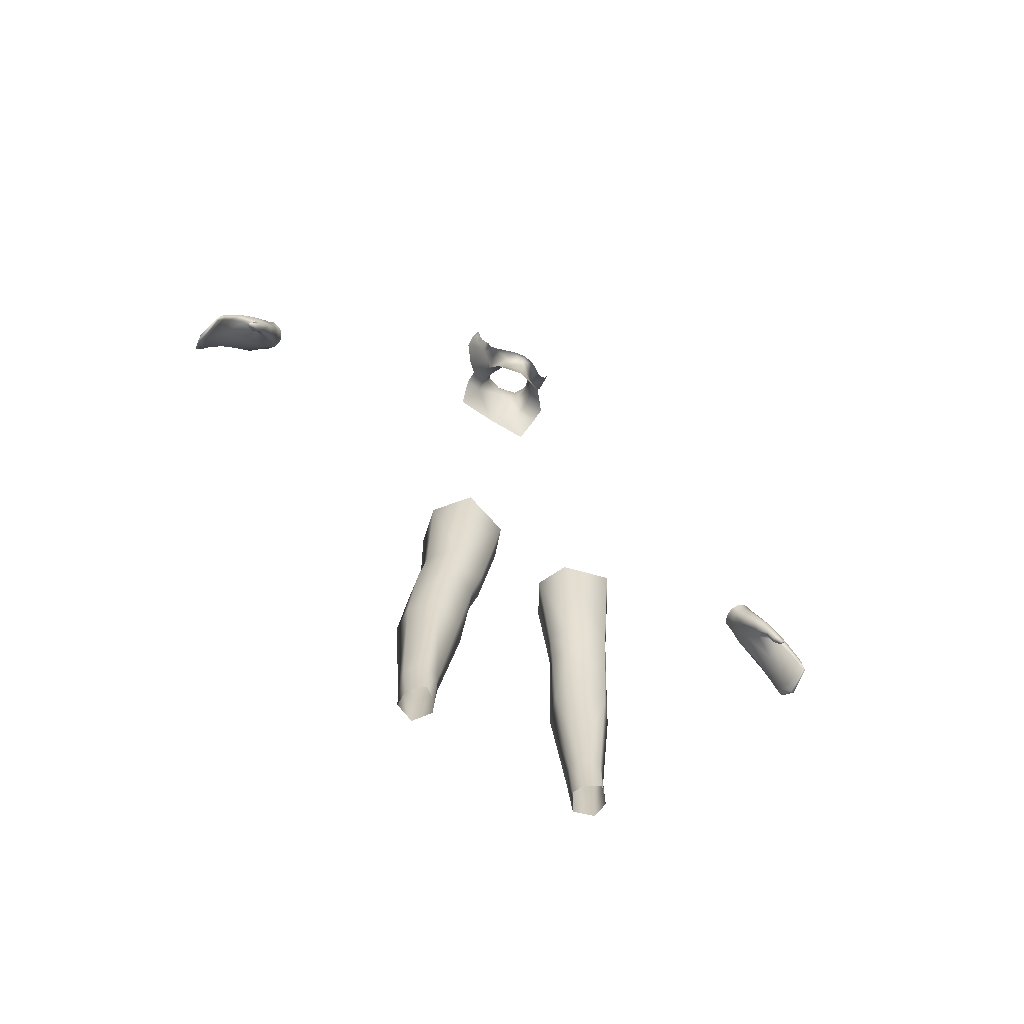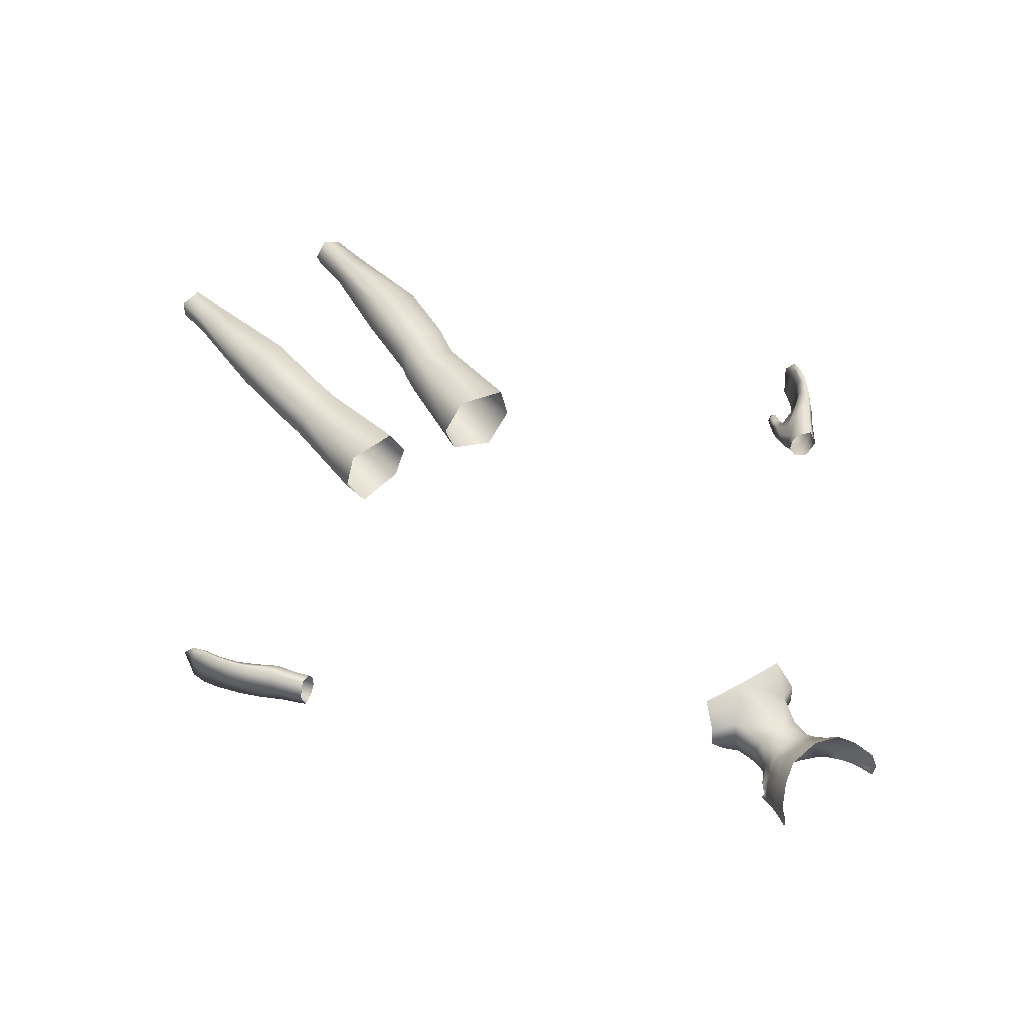
<metadata>
{"format":"obj","ext":"obj","renderer":"f3d","projection":"perspective","resolution":1024,"background":"white","views":[{"elev":-65.7,"azim":-33.1,"up":"+Z"},{"elev":40.9,"azim":-36.0,"up":"+Y"}]}
</metadata>
<code>
g NPC_Male_Size01_Body_016_LOD2
v 0.06736 0.04646 1.377
v 0.06725 0.02367 1.378
v 0.0423 0.02934 1.394
v 0.0407 0.05425 1.39
v 0.05936 0.07566 1.353
v -0 0.07869 1.356
v 0.02866 0.04449 1.427
v -0 0.05502 1.43
v 0.03334 0.02529 1.421
v 0.0356 0.02427 1.446
v 0.02735 0.04478 1.452
v -0 0.05299 1.452
v -0.02735 0.04478 1.452
v -0 0.06424 1.399
v -0.0407 0.05425 1.39
v -0.05936 0.07566 1.353
v -0.06736 0.04646 1.377
v -0.02866 0.04449 1.427
v -0.0356 0.02427 1.446
v -0.03334 0.02529 1.421
v -0.0423 0.02934 1.394
v -0.06725 0.02367 1.378
v 0.09842 0.03159 0.2245
v 0.1089 0.01683 0.1669
v 0.1027 0.03163 0.1668
v 0.1074 0.01477 0.2252
v 0.128 0.004426 0.1667
v 0.07454 0.02156 0.3662
v 0.1301 0.007655 0.2255
v 0.1464 0.02353 0.1667
v 0.1487 0.02889 0.2253
v 0.1443 0.04549 0.1668
v 0.1301 -0.01202 0.3661
v 0.08929 -2.2e-05 0.3654
v 0.1463 0.04612 0.2252
v 0.1183 0.05487 0.1666
v 0.0779 -0.01102 0.4546
v 0.06731 0.01482 0.4575
v 0.05854 0.00655 0.4923
v 0.1559 0.01928 0.3694
v 0.1238 -0.02707 0.4549
v 0.07016 -0.02107 0.4911
v 0.03742 -0.001143 0.6265
v 0.05348 -0.04164 0.6256
v 0.1204 -0.03563 0.4946
v 0.1144 -0.05787 0.6309
v 0.146 -0.01115 0.6359
v 0.1501 0.007792 0.4585
v 0.1511 0.05497 0.3733
v 0.1438 -0.000467 0.4991
v 0.1351 0.03087 0.5031
v 0.133 0.03615 0.6373
v 0.143 0.04285 0.4593
v 0.07954 0.03988 0.5001
v 0.06487 0.04288 0.6325
v 0.03742 -0.001143 0.6265
v 0.05854 0.00655 0.4923
v 0.08507 0.04738 0.4593
v 0.06731 0.01482 0.4575
v 0.0913 0.05995 0.3727
v 0.07454 0.02156 0.3662
v 0.09842 0.03159 0.2245
v 0.1107 0.05515 0.2245
v 0.1027 0.03163 0.1668
v -0.1089 0.01683 0.1669
v -0.09842 0.03159 0.2245
v -0.1027 0.03163 0.1668
v -0.1074 0.01477 0.2252
v -0.128 0.004426 0.1667
v -0.07454 0.02156 0.3662
v -0.1301 0.007655 0.2255
v -0.1464 0.02353 0.1667
v -0.1487 0.02889 0.2253
v -0.1443 0.04549 0.1668
v -0.1301 -0.01202 0.3661
v -0.08929 -2.2e-05 0.3654
v -0.1463 0.04612 0.2252
v -0.1183 0.05487 0.1666
v -0.0779 -0.01102 0.4546
v -0.06731 0.01482 0.4575
v -0.05854 0.00655 0.4923
v -0.1559 0.01928 0.3694
v -0.1238 -0.02707 0.4549
v -0.07016 -0.02107 0.4911
v -0.03742 -0.001143 0.6265
v -0.05348 -0.04164 0.6256
v -0.1204 -0.03563 0.4946
v -0.1144 -0.05787 0.6309
v -0.146 -0.01115 0.6359
v -0.1501 0.007792 0.4585
v -0.1511 0.05497 0.3733
v -0.1438 -0.000467 0.4991
v -0.1351 0.03087 0.5031
v -0.133 0.03615 0.6373
v -0.143 0.04285 0.4593
v -0.07954 0.03988 0.5001
v -0.06487 0.04288 0.6325
v -0.03742 -0.001143 0.6265
v -0.05854 0.00655 0.4923
v -0.08507 0.04738 0.4593
v -0.06731 0.01482 0.4575
v -0.0913 0.05995 0.3727
v -0.07454 0.02156 0.3662
v -0.09842 0.03159 0.2245
v -0.1107 0.05515 0.2245
v -0.1027 0.03163 0.1668
v -0 -0.02334 1.419
v -0 -0.03069 1.423
v 0.01956 -0.02418 1.431
v 0.02477 -0.007471 1.432
v 0.03312 -0.01527 1.441
v 0.0457 -0.005321 1.455
v 0.0356 0.02427 1.446
v 0.04133 0.02433 1.461
v 0.02735 0.04478 1.452
v 0.05606 0.01597 1.473
v 0.05308 -7.4e-05 1.467
v 0.02999 0.0503 1.465
v -0 0.05299 1.452
v -0 0.05663 1.464
v -0 0.06713 1.476
v 0.0502 0.04706 1.487
v 0.03333 0.05833 1.478
v 0.0381 0.07187 1.496
v -0 0.08178 1.493
v 0.05785 0.05787 1.507
v 0.06784 0.02715 1.501
v 0.07547 0.03767 1.523
v 0.06156 0.001393 1.479
v 0.05864 -0.002577 1.468
v 0.06812 0.01742 1.501
v 0.06592 0.00677 1.497
v 0.06912 0.00808 1.509
v 0.074 0.0189 1.521
v 0.07629 0.02359 1.531
v 0.0728 0.01186 1.518
v 0.07383 0.007381 1.528
v -0.0381 0.07187 1.496
v -0 0.06713 1.476
v -0 0.08178 1.493
v -0.03333 0.05833 1.478
v -0.0502 0.04706 1.487
v -0.05785 0.05787 1.507
v -0.02999 0.0503 1.465
v -0 0.05663 1.464
v -0 0.05299 1.452
v -0.02735 0.04478 1.452
v -0.04133 0.02433 1.461
v -0.0356 0.02427 1.446
v -0.06784 0.02715 1.501
v -0.07547 0.03767 1.523
v -0.05606 0.01597 1.473
v -0.0457 -0.005321 1.455
v -0.02477 -0.007471 1.432
v -0.03312 -0.01527 1.441
v -0.01956 -0.02418 1.431
v -0 -0.02334 1.419
v -0 -0.03069 1.423
v -0.05308 -7.4e-05 1.467
v -0.074 0.0189 1.521
v -0.07629 0.02359 1.531
v -0.06156 0.001393 1.479
v -0.05864 -0.002577 1.468
v -0.06812 0.01742 1.501
v -0.06592 0.00677 1.497
v -0.06912 0.00808 1.509
v -0.0728 0.01186 1.518
v -0.07383 0.007381 1.528
v -0.4224 0.01116 0.9632
v -0.4192 0.0264 0.9772
v -0.4271 0.02537 0.9652
v -0.4174 0.01225 0.9762
v -0.4244 -0.000385 0.9798
v -0.4311 -0.002628 0.9677
v -0.4387 -0.002141 0.9884
v -0.4476 -0.003422 0.9761
v -0.4588 0.02082 0.982
v -0.4488 0.02096 0.9955
v -0.4416 0.04229 0.9911
v -0.4525 0.04378 0.9777
v -0.4369 0.0396 0.9697
v -0.4266 0.03813 0.9815
v -0.4271 0.02537 0.9652
v -0.4192 0.0264 0.9772
v -0.4369 0.0396 0.9697
v -0.4525 0.04378 0.9777
v -0.4674 0.04855 0.957
v -0.4513 0.04196 0.9465
v -0.4271 0.02537 0.9652
v -0.4853 0.0504 0.9354
v -0.4403 0.02369 0.9421
v -0.4734 0.04169 0.9259
v -0.492 0.04382 0.9099
v -0.5004 0.05099 0.9171
v -0.4688 0.02248 0.9223
v -0.5083 0.04734 0.8904
v -0.5142 0.05147 0.8944
v -0.5216 0.05117 0.8758
v -0.5172 0.04834 0.8713
v -0.5273 0.04826 0.8567
v -0.4923 0.02218 0.9073
v -0.4586 0.005481 0.9156
v -0.4851 -0.008533 0.9039
v -0.4302 0.01009 0.9396
v -0.4224 0.01116 0.9632
v -0.4271 0.000949 0.9408
v -0.4402 -0.01016 0.9152
v -0.4481 -0.001675 0.9135
v -0.4562 -0.01821 0.8888
v -0.4652 -0.005553 0.9116
v -0.4623 -0.01166 0.8907
v -0.4695 -0.01405 0.8761
v -0.4653 -0.02094 0.8749
v -0.4702 -0.01171 0.8944
v -0.477 -0.01877 0.8701
v -0.4757 -0.02357 0.8677
v -0.4818 -0.02279 0.8711
v -0.4762 -0.01419 0.8784
v -0.4794 -0.01996 0.8812
v -0.4736 -0.01835 0.8961
v -0.4693 -0.01457 0.9201
v -0.4938 -0.01385 0.9089
v -0.5054 -0.009613 0.8794
v -0.5113 -0.01399 0.8819
v -0.5157 -0.01079 0.8604
v -0.5208 -0.01415 0.8629
v -0.5229 -0.01166 0.8447
v -0.5256 -0.01262 0.8439
v -0.4271 0.000949 0.9408
v -0.4311 -0.002628 0.9677
v -0.4224 0.01116 0.9632
v -0.4364 -0.01158 0.9479
v -0.4402 -0.01016 0.9152
v -0.4476 -0.003422 0.9761
v -0.4497 -0.02003 0.9204
v -0.4562 -0.01821 0.8888
v -0.4644 -0.02472 0.8937
v -0.4693 -0.01457 0.9201
v -0.4736 -0.01835 0.8961
v -0.4681 -0.01504 0.9311
v -0.4938 -0.01385 0.9089
v -0.4572 -0.008608 0.9567
v -0.4748 -0.01178 0.9347
v -0.4728 0.02153 0.9626
v -0.4588 0.02082 0.982
v -0.4525 0.04378 0.9777
v -0.4674 0.04855 0.957
v -0.4906 0.02166 0.9413
v -0.5077 0.02259 0.9174
v -0.4853 0.0504 0.9354
v -0.5004 0.05099 0.9171
v -0.5113 -0.01399 0.8819
v -0.5233 0.02483 0.8837
v -0.5077 0.02259 0.9174
v -0.4938 -0.01385 0.9089
v -0.5134 0.02463 0.8792
v -0.5054 -0.009613 0.8794
v -0.4851 -0.008533 0.9039
v -0.4923 0.02218 0.9073
v -0.5235 0.02585 0.8549
v -0.5054 -0.009613 0.8794
v -0.5157 -0.01079 0.8604
v -0.5276 0.02734 0.8382
v -0.5157 -0.01079 0.8604
v -0.5229 -0.01166 0.8447
v -0.5142 0.05147 0.8944
v -0.5004 0.05099 0.9171
v -0.5077 0.02259 0.9174
v -0.5233 0.02483 0.8837
v -0.5216 0.05117 0.8758
v -0.5314 0.02608 0.8591
v -0.5134 0.02463 0.8792
v -0.4923 0.02218 0.9073
v -0.492 0.04382 0.9099
v -0.5083 0.04734 0.8904
v -0.5172 0.04834 0.8713
v -0.5235 0.02585 0.8549
v -0.5276 0.02734 0.8382
v -0.5273 0.04826 0.8567
v -0.5318 0.02725 0.8375
v -0.4653 -0.02094 0.8749
v -0.4644 -0.02472 0.8937
v -0.4562 -0.01821 0.8888
v -0.4732 -0.0258 0.8791
v -0.4736 -0.01835 0.8961
v -0.4757 -0.02357 0.8677
v -0.4794 -0.01996 0.8812
v -0.4785 -0.02539 0.8704
v -0.4818 -0.02279 0.8711
v -0.5314 0.02608 0.8591
v -0.5318 0.02725 0.8375
v -0.5273 0.04826 0.8567
v -0.5216 0.05117 0.8758
v -0.5256 -0.01262 0.8439
v -0.5318 0.02725 0.8375
v -0.5314 0.02608 0.8591
v -0.5208 -0.01415 0.8629
v -0.5276 0.02734 0.8382
v -0.5318 0.02725 0.8375
v -0.5256 -0.01262 0.8439
v -0.5229 -0.01166 0.8447
v -0.5208 -0.01415 0.8629
v -0.5314 0.02608 0.8591
v -0.5233 0.02483 0.8837
v -0.5113 -0.01399 0.8819
v 0.4192 0.0264 0.9772
v 0.4224 0.01116 0.9632
v 0.4271 0.02537 0.9652
v 0.4174 0.01225 0.9762
v 0.4244 -0.000385 0.9798
v 0.4311 -0.002628 0.9677
v 0.4387 -0.002141 0.9884
v 0.4476 -0.003422 0.9761
v 0.4588 0.02082 0.982
v 0.4488 0.02096 0.9955
v 0.4416 0.04229 0.9911
v 0.4525 0.04378 0.9777
v 0.4369 0.0396 0.9697
v 0.4266 0.03813 0.9815
v 0.4271 0.02537 0.9652
v 0.4192 0.0264 0.9772
v 0.4674 0.04855 0.957
v 0.4525 0.04378 0.9777
v 0.4369 0.0396 0.9697
v 0.4513 0.04196 0.9465
v 0.4853 0.0504 0.9354
v 0.4271 0.02537 0.9652
v 0.4734 0.04169 0.9259
v 0.4403 0.02369 0.9421
v 0.492 0.04382 0.9099
v 0.5004 0.05099 0.9171
v 0.4688 0.02248 0.9223
v 0.5083 0.04734 0.8904
v 0.5142 0.05147 0.8944
v 0.5216 0.05117 0.8758
v 0.5172 0.04834 0.8713
v 0.5273 0.04826 0.8567
v 0.4923 0.02218 0.9073
v 0.4586 0.005481 0.9156
v 0.4851 -0.008533 0.9039
v 0.4302 0.01009 0.9396
v 0.4224 0.01116 0.9632
v 0.4271 0.000949 0.9408
v 0.4402 -0.01016 0.9152
v 0.4481 -0.001675 0.9135
v 0.4562 -0.01821 0.8888
v 0.4652 -0.005553 0.9116
v 0.4623 -0.01166 0.8907
v 0.4695 -0.01405 0.8761
v 0.4653 -0.02094 0.8749
v 0.4702 -0.01171 0.8944
v 0.477 -0.01877 0.8701
v 0.4757 -0.02357 0.8677
v 0.4818 -0.02279 0.8711
v 0.4762 -0.01419 0.8784
v 0.4794 -0.01996 0.8812
v 0.4736 -0.01835 0.8961
v 0.4693 -0.01457 0.9201
v 0.4938 -0.01385 0.9089
v 0.5054 -0.009613 0.8794
v 0.5113 -0.01399 0.8819
v 0.5157 -0.01079 0.8604
v 0.5208 -0.01415 0.8629
v 0.5229 -0.01166 0.8447
v 0.5256 -0.01262 0.8439
v 0.4271 0.000949 0.9408
v 0.4224 0.01116 0.9632
v 0.4311 -0.002628 0.9677
v 0.4364 -0.01158 0.9479
v 0.4402 -0.01016 0.9152
v 0.4476 -0.003422 0.9761
v 0.4497 -0.02003 0.9204
v 0.4562 -0.01821 0.8888
v 0.4644 -0.02472 0.8937
v 0.4693 -0.01457 0.9201
v 0.4736 -0.01835 0.8961
v 0.4681 -0.01504 0.9311
v 0.4938 -0.01385 0.9089
v 0.4572 -0.008608 0.9567
v 0.4748 -0.01178 0.9347
v 0.4728 0.02153 0.9626
v 0.4588 0.02082 0.982
v 0.4525 0.04378 0.9777
v 0.4674 0.04855 0.957
v 0.4906 0.02166 0.9413
v 0.5077 0.02259 0.9174
v 0.4853 0.0504 0.9354
v 0.5004 0.05099 0.9171
v 0.5113 -0.01399 0.8819
v 0.4938 -0.01385 0.9089
v 0.5077 0.02259 0.9174
v 0.5233 0.02483 0.8837
v 0.4851 -0.008533 0.9039
v 0.5054 -0.009613 0.8794
v 0.5134 0.02463 0.8792
v 0.4923 0.02218 0.9073
v 0.5054 -0.009613 0.8794
v 0.5235 0.02585 0.8549
v 0.5157 -0.01079 0.8604
v 0.5157 -0.01079 0.8604
v 0.5276 0.02734 0.8382
v 0.5229 -0.01166 0.8447
v 0.5142 0.05147 0.8944
v 0.5077 0.02259 0.9174
v 0.5004 0.05099 0.9171
v 0.5233 0.02483 0.8837
v 0.5216 0.05117 0.8758
v 0.5314 0.02608 0.8591
v 0.492 0.04382 0.9099
v 0.4923 0.02218 0.9073
v 0.5134 0.02463 0.8792
v 0.5083 0.04734 0.8904
v 0.5172 0.04834 0.8713
v 0.5235 0.02585 0.8549
v 0.5276 0.02734 0.8382
v 0.5273 0.04826 0.8567
v 0.5318 0.02725 0.8375
v 0.4653 -0.02094 0.8749
v 0.4562 -0.01821 0.8888
v 0.4644 -0.02472 0.8937
v 0.4732 -0.0258 0.8791
v 0.4736 -0.01835 0.8961
v 0.4757 -0.02357 0.8677
v 0.4794 -0.01996 0.8812
v 0.4785 -0.02539 0.8704
v 0.4818 -0.02279 0.8711
v 0.5314 0.02608 0.8591
v 0.5216 0.05117 0.8758
v 0.5273 0.04826 0.8567
v 0.5318 0.02725 0.8375
v 0.5256 -0.01262 0.8439
v 0.5208 -0.01415 0.8629
v 0.5314 0.02608 0.8591
v 0.5318 0.02725 0.8375
v 0.5276 0.02734 0.8382
v 0.5229 -0.01166 0.8447
v 0.5256 -0.01262 0.8439
v 0.5318 0.02725 0.8375
v 0.5208 -0.01415 0.8629
v 0.5113 -0.01399 0.8819
v 0.5233 0.02483 0.8837
v 0.5314 0.02608 0.8591
v 0.0423 0.02934 1.394
v 0.02506 -0.004952 1.411
v 0.03334 0.02529 1.421
v 0.0356 0.02427 1.446
v 0.02477 -0.007471 1.432
v -0 -0.02334 1.419
v 0.02975 -0.003191 1.389
v 0.06725 0.02367 1.378
v 0.04037 -0.007235 1.371
v -0 -0.02215 1.402
v -0 -0.01744 1.387
v -0 -0.01666 1.372
v -0.04037 -0.007235 1.371
v -0.02975 -0.003191 1.389
v -0.06725 0.02367 1.378
v -0.0423 0.02934 1.394
v -0.02506 -0.004952 1.411
v -0.02477 -0.007471 1.432
v -0.03334 0.02529 1.421
v -0.0356 0.02427 1.446
g NPC_Male_Size01_Body_016_LOD2_0
f 3 2 1
f 4 3 1
f 1 5 4
f 5 6 4
f 4 7 3
f 8 7 4
f 7 9 3
f 9 7 10
f 7 11 10
f 11 7 8
f 12 11 8
f 12 8 13
f 4 6 14
f 14 8 4
f 6 15 14
f 14 15 8
f 15 6 16
f 17 15 16
f 8 18 13
f 15 18 8
f 13 18 19
f 18 20 19
f 21 20 18
f 15 21 18
f 15 17 21
f 17 22 21
f 25 24 23
f 24 26 23
f 26 24 27
f 23 26 28
f 29 26 27
f 29 27 30
f 31 29 30
f 30 32 31
f 29 33 26
f 33 29 31
f 26 34 28
f 33 34 26
f 32 35 31
f 32 36 35
f 28 34 37
f 38 28 37
f 39 38 37
f 40 33 31
f 40 31 35
f 33 41 34
f 41 37 34
f 41 33 40
f 42 39 37
f 42 37 41
f 39 42 43
f 42 44 43
f 42 45 44
f 45 42 41
f 45 46 44
f 47 46 45
f 48 41 40
f 45 41 48
f 49 40 35
f 48 40 49
f 50 47 45
f 50 45 48
f 47 50 51
f 52 47 51
f 50 48 53
f 51 50 53
f 53 48 49
f 51 54 52
f 54 51 53
f 54 55 52
f 56 55 54
f 57 56 54
f 54 58 57
f 58 54 53
f 58 59 57
f 58 53 60
f 58 60 59
f 53 49 60
f 60 61 59
f 61 60 62
f 60 49 63
f 60 63 62
f 49 35 63
f 64 62 63
f 36 63 35
f 36 64 63
f 67 66 65
f 66 68 65
f 65 68 69
f 68 66 70
f 68 71 69
f 69 71 72
f 71 73 72
f 74 72 73
f 75 71 68
f 73 71 75
f 76 68 70
f 76 75 68
f 77 74 73
f 78 74 77
f 76 70 79
f 70 80 79
f 79 80 81
f 82 73 75
f 73 82 77
f 75 76 83
f 76 79 83
f 75 83 82
f 84 79 81
f 79 84 83
f 81 85 84
f 85 86 84
f 84 86 87
f 84 87 83
f 86 88 87
f 88 89 87
f 83 90 82
f 83 87 90
f 82 91 77
f 82 90 91
f 89 92 87
f 87 92 90
f 92 89 93
f 89 94 93
f 90 92 95
f 92 93 95
f 90 95 91
f 93 94 96
f 93 96 95
f 94 97 96
f 97 98 96
f 98 99 96
f 100 96 99
f 96 100 95
f 101 100 99
f 100 102 95
f 102 100 101
f 102 91 95
f 103 102 101
f 103 104 102
f 102 105 91
f 104 105 102
f 105 77 91
f 104 106 105
f 105 78 77
f 106 78 105
f 109 108 107
f 110 109 107
f 111 109 110
f 111 110 112
f 112 110 113
f 114 112 113
f 114 113 115
f 116 112 114
f 117 112 116
f 118 114 115
f 118 115 119
f 120 118 119
f 118 120 121
f 114 118 122
f 114 122 116
f 123 118 121
f 118 123 122
f 124 123 121
f 123 124 122
f 125 124 121
f 124 126 122
f 127 122 126
f 122 127 116
f 128 127 126
f 129 117 116
f 130 117 129
f 129 116 131
f 116 127 131
f 132 129 131
f 133 132 131
f 127 128 134
f 134 131 127
f 128 135 134
f 133 131 136
f 136 131 134
f 134 135 136
f 136 137 133
f 135 137 136
f 140 139 138
f 139 141 138
f 138 141 142
f 143 138 142
f 141 139 144
f 142 141 144
f 139 145 144
f 145 146 144
f 146 147 144
f 148 144 147
f 148 142 144
f 149 148 147
f 143 142 150
f 151 143 150
f 142 148 152
f 150 142 152
f 148 149 153
f 153 152 148
f 149 154 153
f 155 153 154
f 155 154 156
f 156 154 157
f 158 156 157
f 159 152 153
f 151 150 160
f 161 151 160
f 159 162 152
f 163 162 159
f 150 152 164
f 164 152 162
f 164 160 150
f 165 164 162
f 166 164 165
f 161 160 167
f 164 167 160
f 164 166 167
f 161 167 168
f 168 167 166
f 171 170 169
f 170 172 169
f 169 172 173
f 174 169 173
f 174 173 175
f 176 174 175
f 177 176 175
f 178 177 175
f 178 179 177
f 179 180 177
f 181 180 179
f 182 181 179
f 183 181 182
f 184 183 182
f 187 186 185
f 188 187 185
f 188 185 189
f 187 188 190
f 191 188 189
f 188 192 190
f 188 191 192
f 192 193 190
f 193 194 190
f 192 195 193
f 191 195 192
f 194 193 196
f 197 194 196
f 198 197 196
f 199 198 196
f 199 200 198
f 195 201 193
f 201 195 202
f 195 191 202
f 203 201 202
f 204 191 189
f 205 204 189
f 205 206 204
f 206 207 204
f 204 208 191
f 207 208 204
f 208 202 191
f 208 207 209
f 210 202 208
f 203 202 210
f 211 208 209
f 210 208 211
f 212 211 209
f 213 212 209
f 214 210 211
f 211 212 214
f 215 212 213
f 216 215 213
f 215 216 217
f 218 212 215
f 218 215 217
f 212 218 214
f 218 217 219
f 218 219 214
f 219 220 214
f 210 214 220
f 221 210 220
f 210 221 203
f 221 222 203
f 203 222 223
f 222 224 223
f 225 223 224
f 226 225 224
f 225 226 227
f 226 228 227
f 231 230 229
f 230 232 229
f 233 229 232
f 232 230 234
f 235 233 232
f 233 235 236
f 235 237 236
f 235 238 237
f 238 239 237
f 235 240 238
f 240 235 232
f 238 240 241
f 242 232 234
f 242 240 232
f 240 243 241
f 242 243 240
f 242 234 244
f 242 244 243
f 234 245 244
f 244 245 246
f 247 244 246
f 241 243 248
f 244 248 243
f 244 247 248
f 249 241 248
f 247 250 248
f 249 248 251
f 251 248 250
f 254 253 252
f 255 254 252
f 258 257 256
f 259 258 256
f 256 261 260
f 261 262 260
f 260 264 263
f 264 265 263
f 268 267 266
f 269 268 266
f 269 266 270
f 271 269 270
f 274 273 272
f 275 274 272
f 276 275 272
f 277 276 272
f 276 277 278
f 279 276 278
f 280 279 278
f 283 282 281
f 282 284 281
f 282 285 284
f 281 284 286
f 285 287 284
f 284 288 286
f 288 284 287
f 286 288 289
f 289 288 287
f 292 291 290
f 293 292 290
f 296 295 294
f 297 296 294
f 300 299 298
f 301 300 298
f 304 303 302
f 305 304 302
f 308 307 306
f 307 309 306
f 309 307 310
f 307 311 310
f 310 311 312
f 311 313 312
f 313 314 312
f 314 315 312
f 316 315 314
f 317 316 314
f 317 318 316
f 318 319 316
f 318 320 319
f 320 321 319
f 324 323 322
f 325 324 322
f 322 326 325
f 327 324 325
f 326 328 325
f 329 327 325
f 325 328 329
f 330 328 326
f 331 330 326
f 328 330 332
f 328 332 329
f 330 331 333
f 331 334 333
f 334 335 333
f 335 336 333
f 337 336 335
f 330 338 332
f 332 338 339
f 329 332 339
f 338 340 339
f 329 341 327
f 341 342 327
f 343 342 341
f 344 343 341
f 341 329 345
f 345 344 341
f 329 339 345
f 344 345 346
f 339 347 345
f 339 340 347
f 345 348 346
f 345 347 348
f 346 348 349
f 350 346 349
f 347 351 348
f 349 348 351
f 349 352 350
f 352 353 350
f 353 352 354
f 349 355 352
f 352 355 354
f 355 349 351
f 354 355 356
f 356 355 351
f 357 356 351
f 351 347 357
f 347 358 357
f 358 347 340
f 359 358 340
f 359 340 360
f 361 359 360
f 360 362 361
f 362 363 361
f 363 362 364
f 365 363 364
f 368 367 366
f 369 368 366
f 366 370 369
f 371 368 369
f 370 372 369
f 372 370 373
f 374 372 373
f 375 372 374
f 376 375 374
f 377 372 375
f 372 377 369
f 375 378 377
f 379 371 369
f 377 379 369
f 378 380 377
f 380 379 377
f 371 379 381
f 381 379 380
f 382 371 381
f 382 381 383
f 381 384 383
f 380 378 385
f 385 381 380
f 384 381 385
f 378 386 385
f 387 384 385
f 385 386 388
f 385 388 387
f 391 390 389
f 392 391 389
f 395 394 393
f 396 395 393
f 395 398 397
f 398 399 397
f 398 401 400
f 401 402 400
f 405 404 403
f 404 406 403
f 403 406 407
f 406 408 407
f 411 410 409
f 412 411 409
f 412 413 411
f 413 414 411
f 415 414 413
f 416 415 413
f 416 417 415
f 420 419 418
f 421 420 418
f 422 420 421
f 421 418 423
f 424 422 421
f 425 421 423
f 421 425 424
f 425 423 426
f 425 426 424
f 429 428 427
f 430 429 427
f 433 432 431
f 434 433 431
f 437 436 435
f 438 437 435
f 441 440 439
f 442 441 439
f 445 444 443
f 444 445 446
f 447 444 446
f 444 447 448
f 444 449 443
f 450 443 449
f 451 450 449
f 452 444 448
f 444 452 449
f 449 453 451
f 452 453 449
f 453 454 451
f 455 454 453
f 456 455 453
f 453 452 456
f 457 455 456
f 458 457 456
f 452 448 459
f 452 459 456
f 458 456 459
f 448 460 459
f 461 458 459
f 459 460 462
f 461 459 462

</code>
